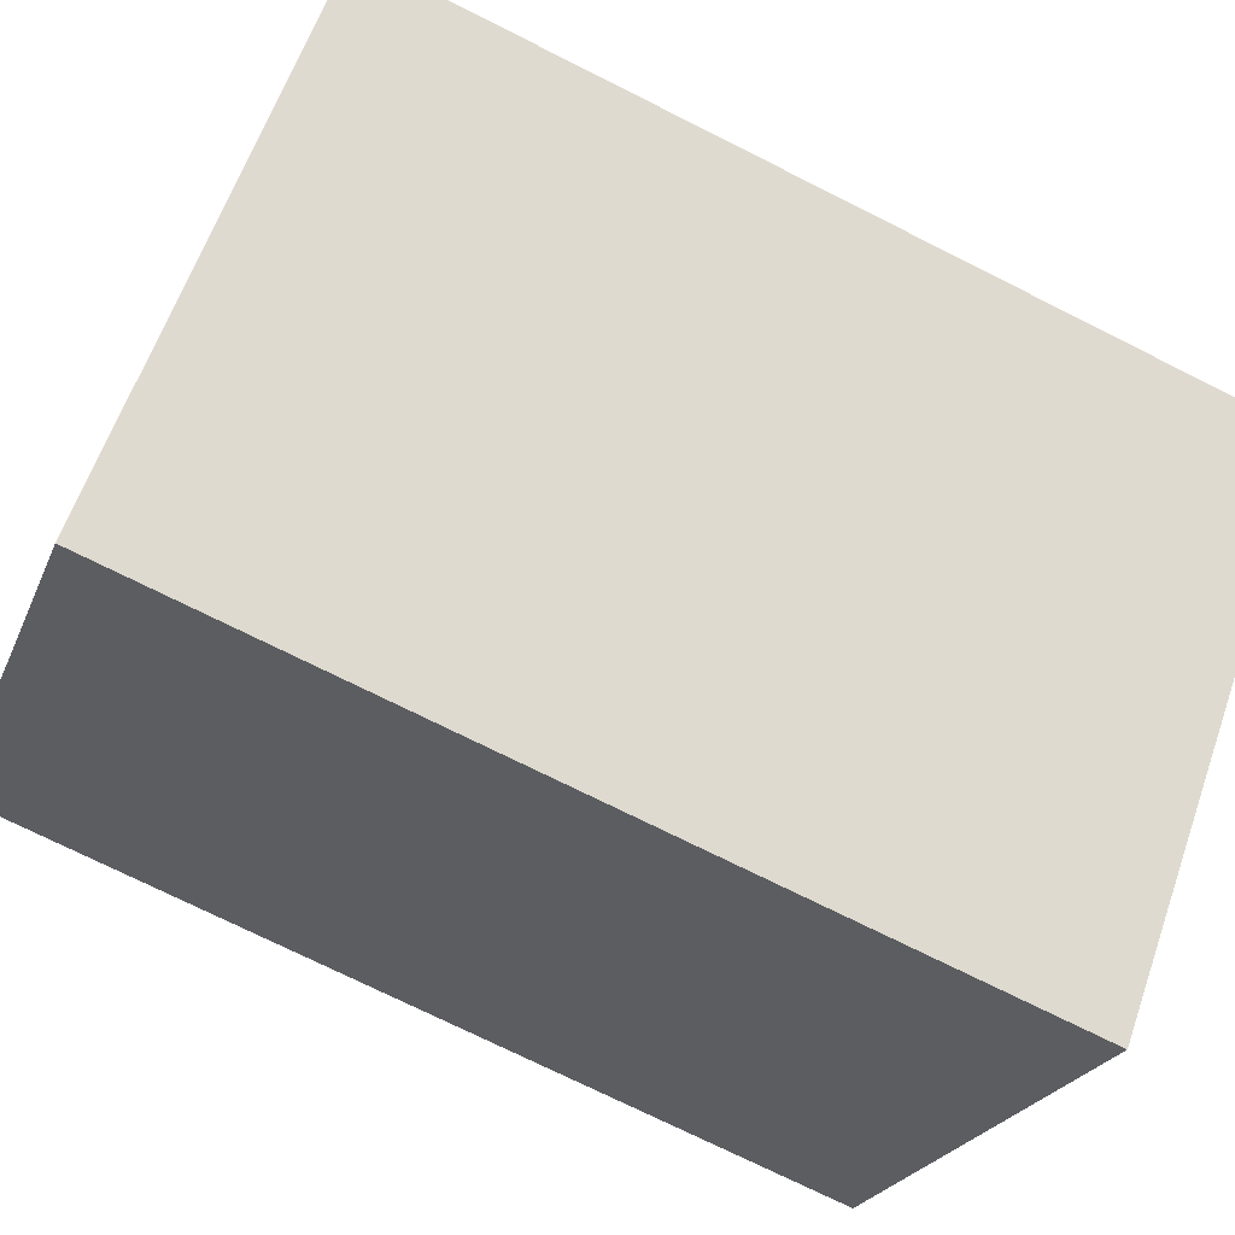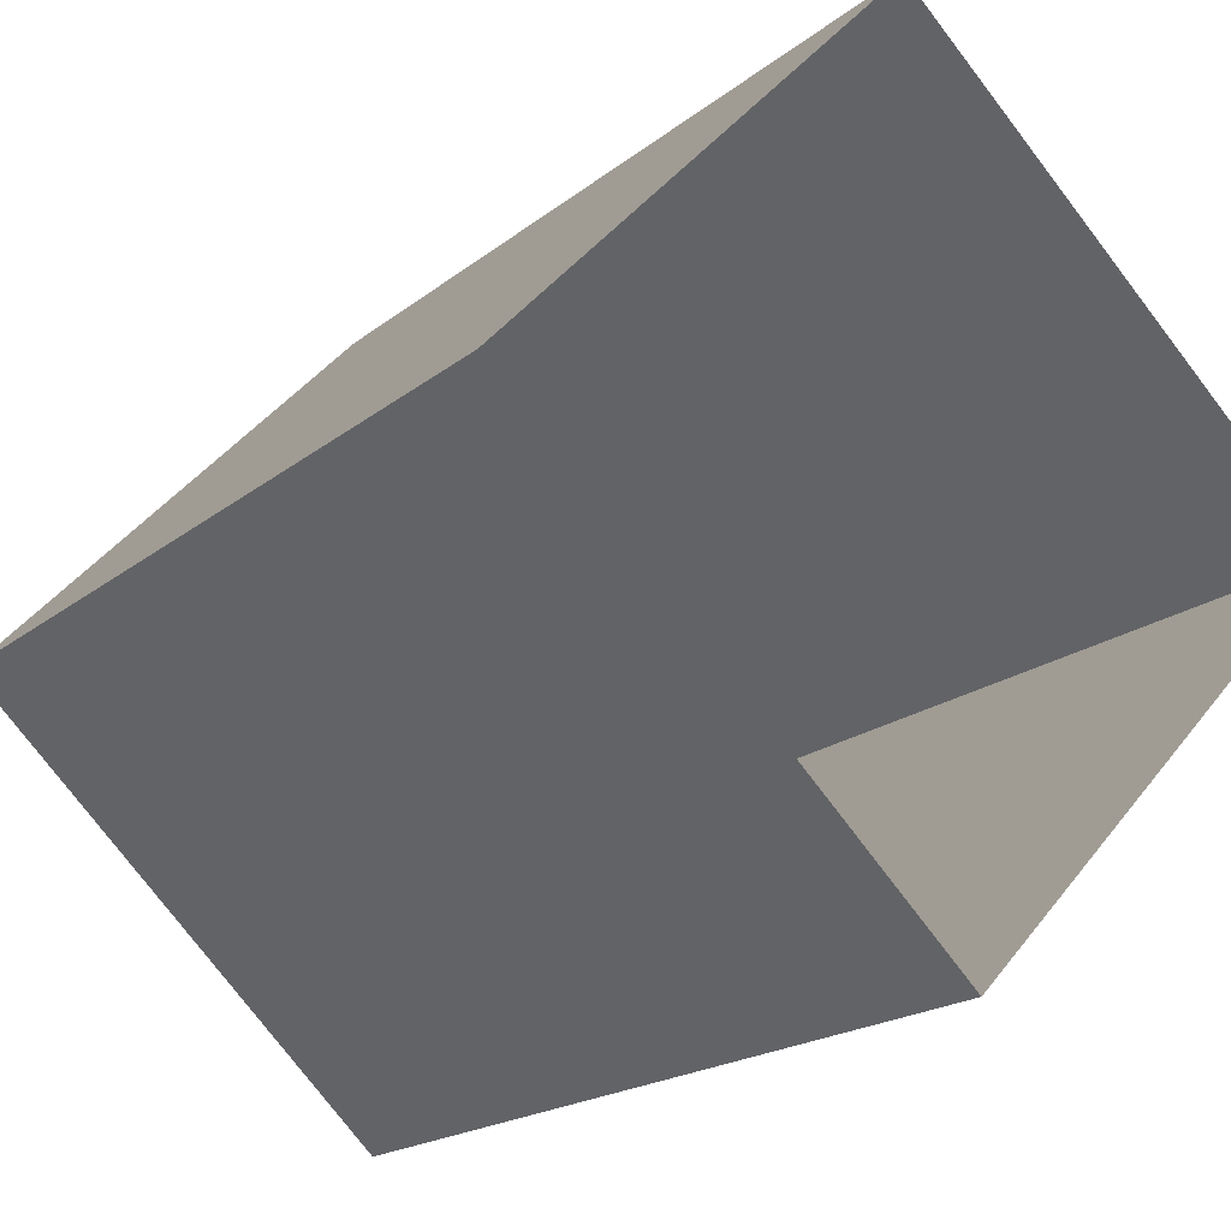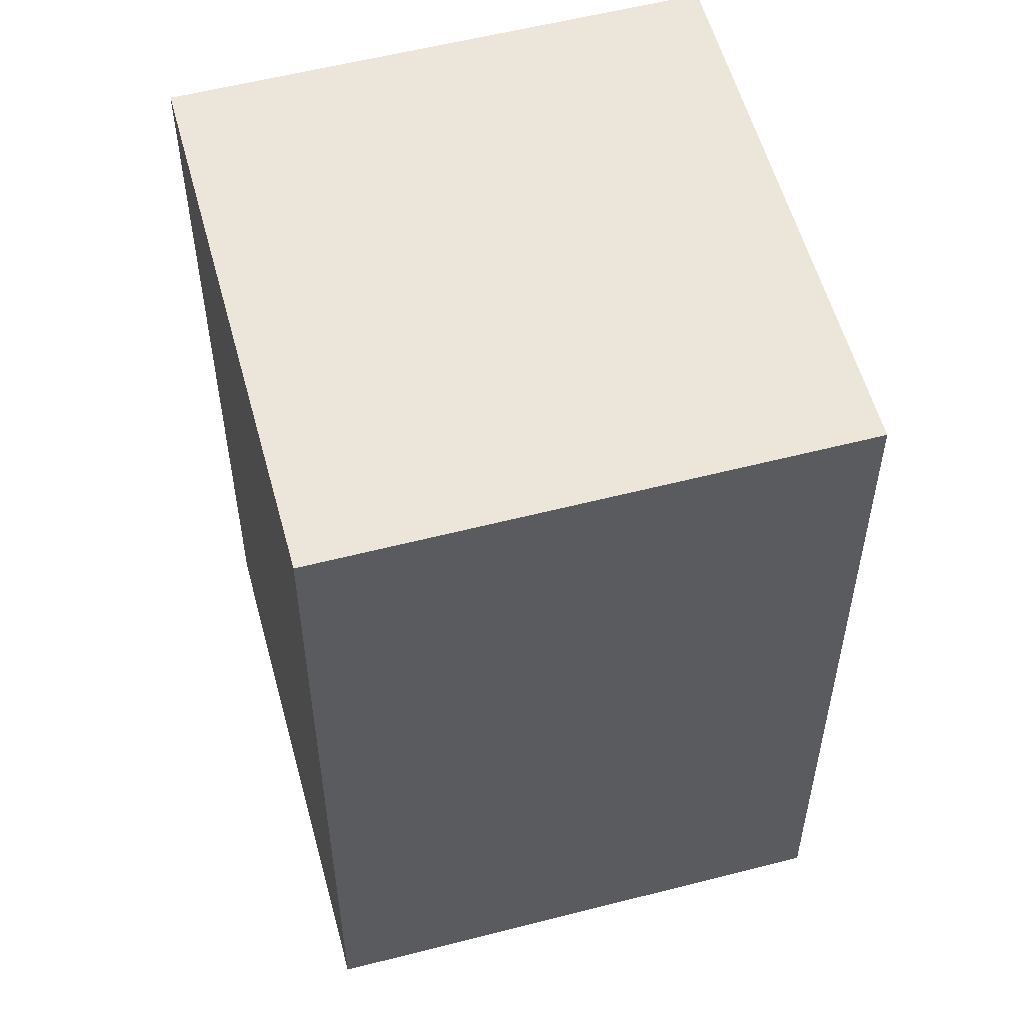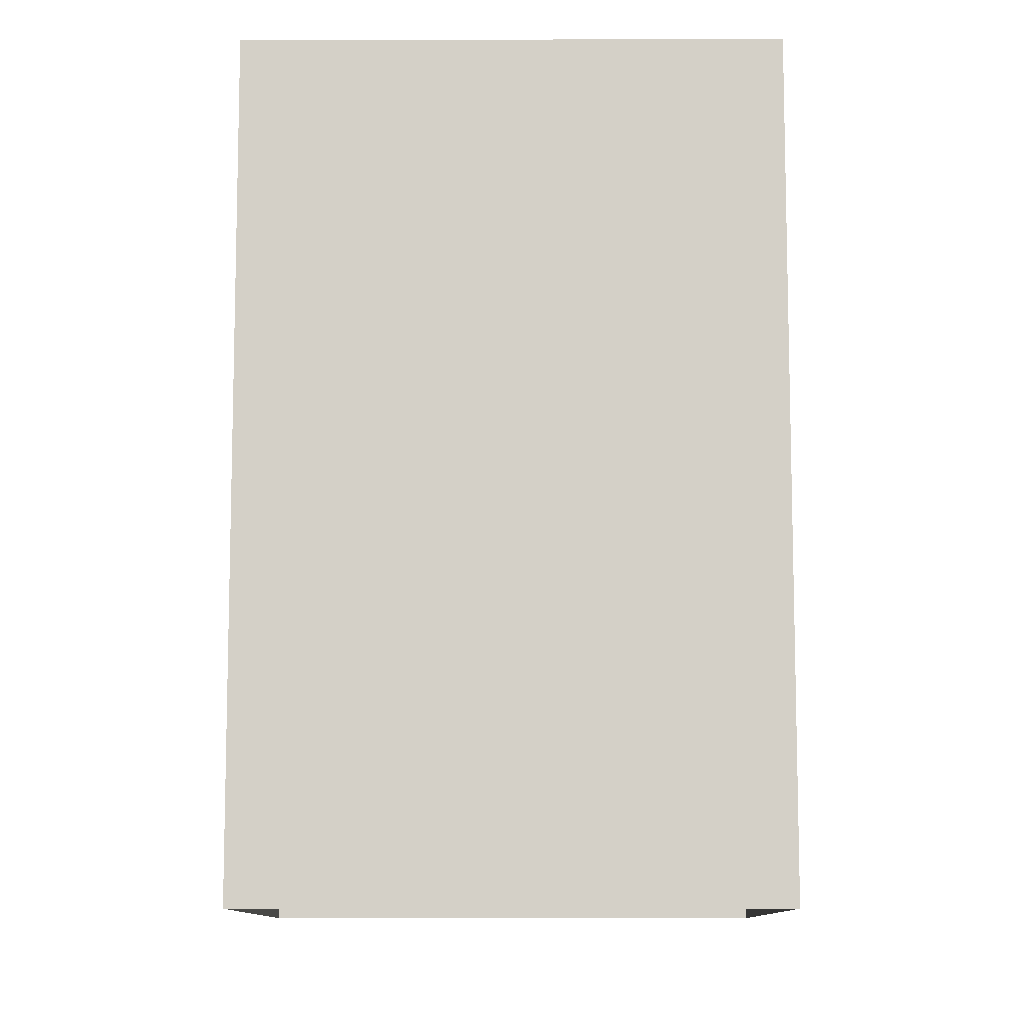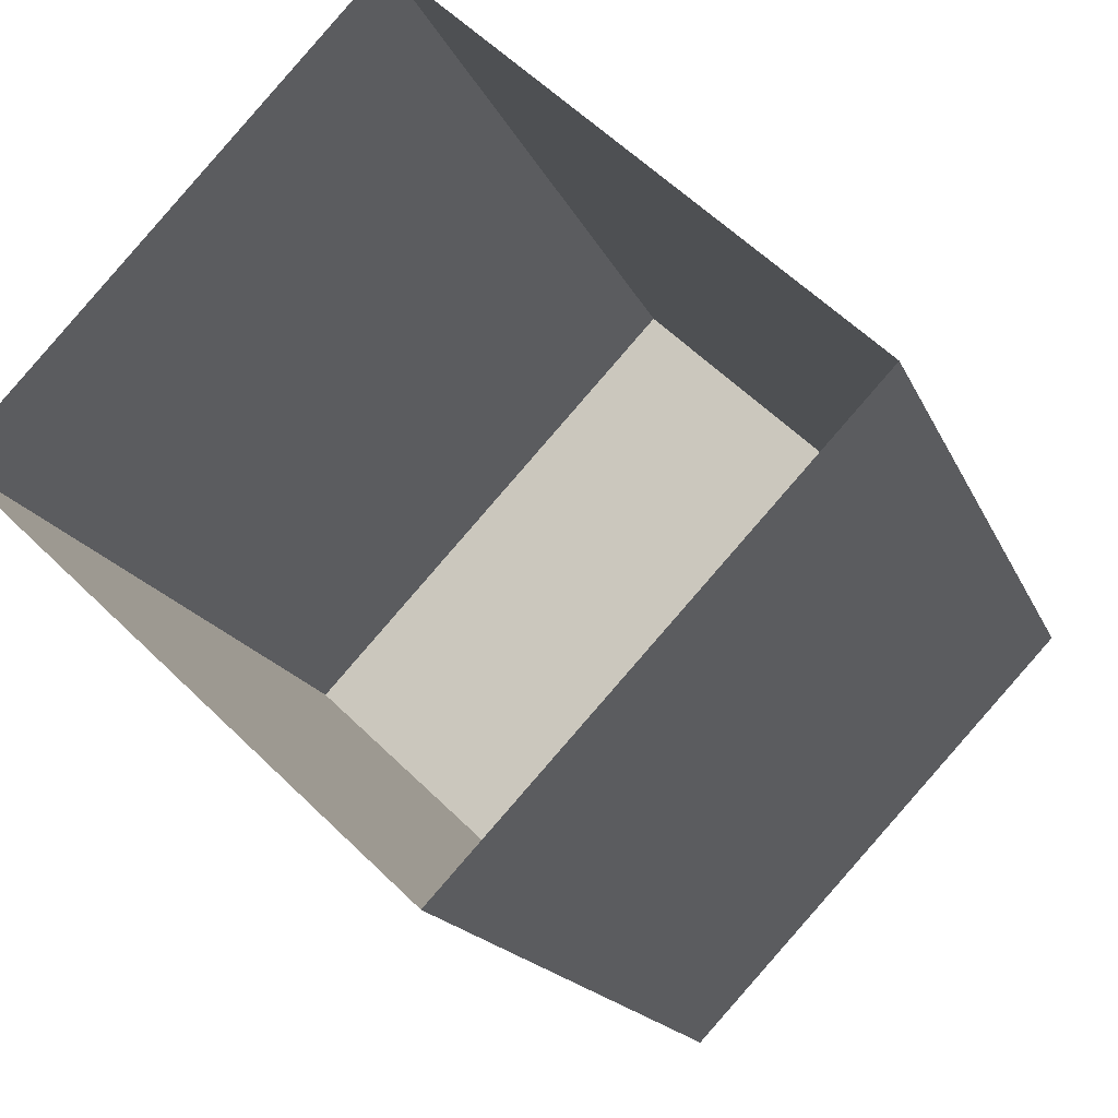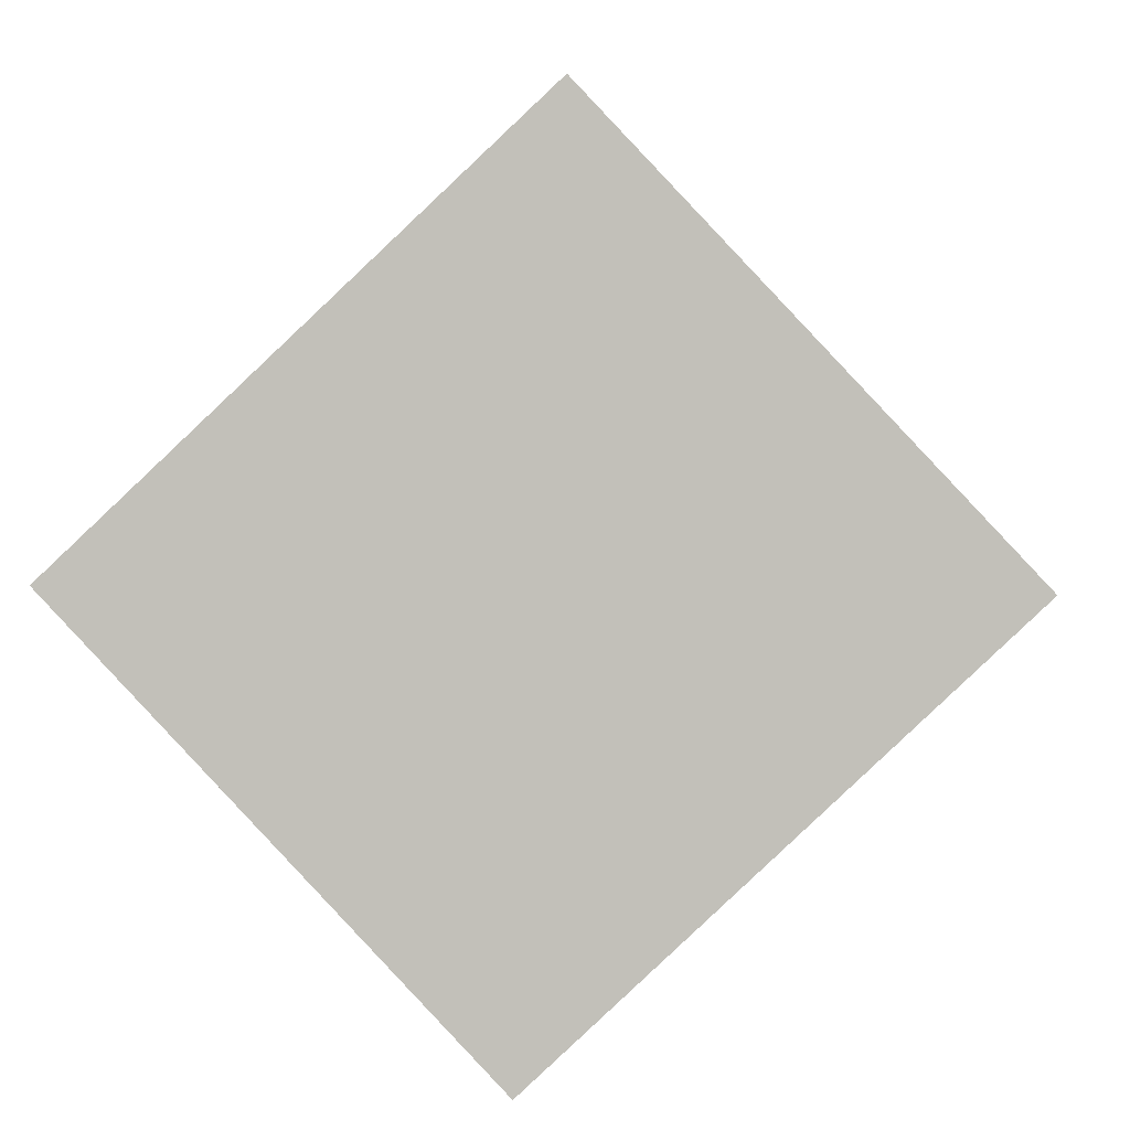
<metadata>
{"format":"obj","ext":"obj","renderer":"f3d","projection":"perspective","resolution":1024,"background":"white","views":[{"elev":-73.0,"azim":63.3,"up":"+Y"},{"elev":-18.2,"azim":146.6,"up":"+Y"},{"elev":56.3,"azim":118.2,"up":"+Z"},{"elev":-10.1,"azim":-46.6,"up":"+Z"},{"elev":-16.1,"azim":-163.4,"up":"+Y"},{"elev":2.6,"azim":2.6,"up":"+Y"}]}
</metadata>
<code>
v 1.274e+04 -1.547e+04 22.5
v 1.274e+04 -1.547e+04 22.5
v 1.274e+04 -1.547e+04 22.5
v 1.274e+04 -1.547e+04 22.5
v 1.274e+04 -1.547e+04 25.14
v 1.274e+04 -1.547e+04 25.14
v 1.274e+04 -1.547e+04 25.14
v 1.274e+04 -1.547e+04 25.14
f 1 2 3
f 4 1 3
f 5 6 7
f 8 5 7
f 6 4 3
f 7 6 3
f 6 1 4
f 6 5 1
f 5 2 1
f 5 8 2
f 7 3 2
f 8 7 2

</code>
